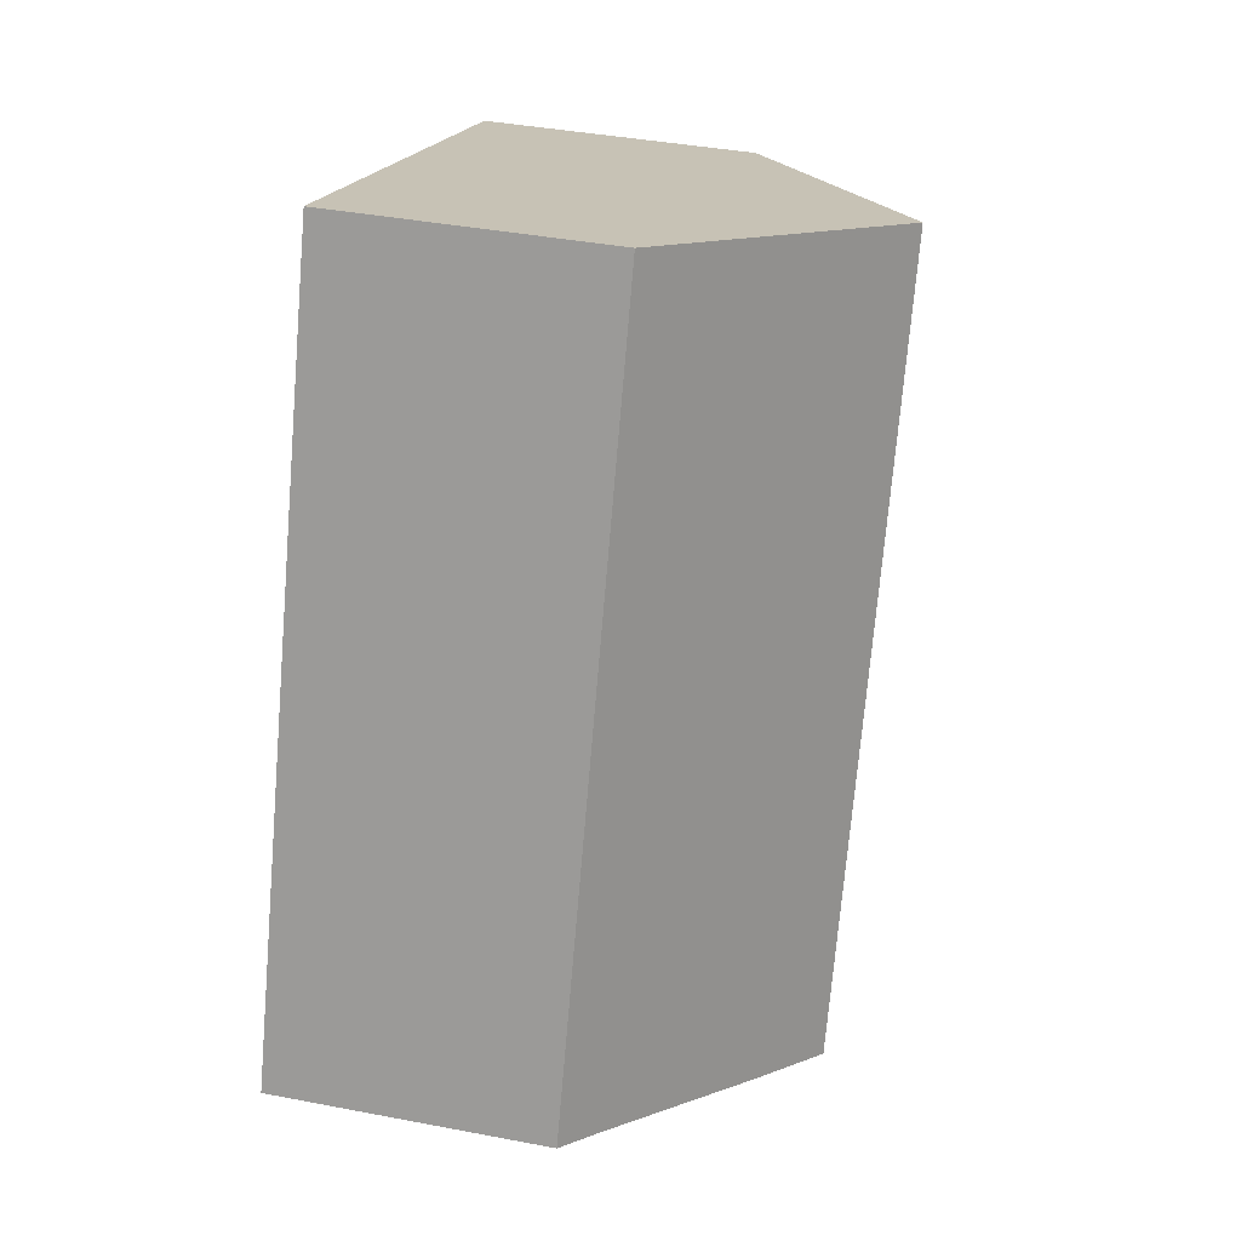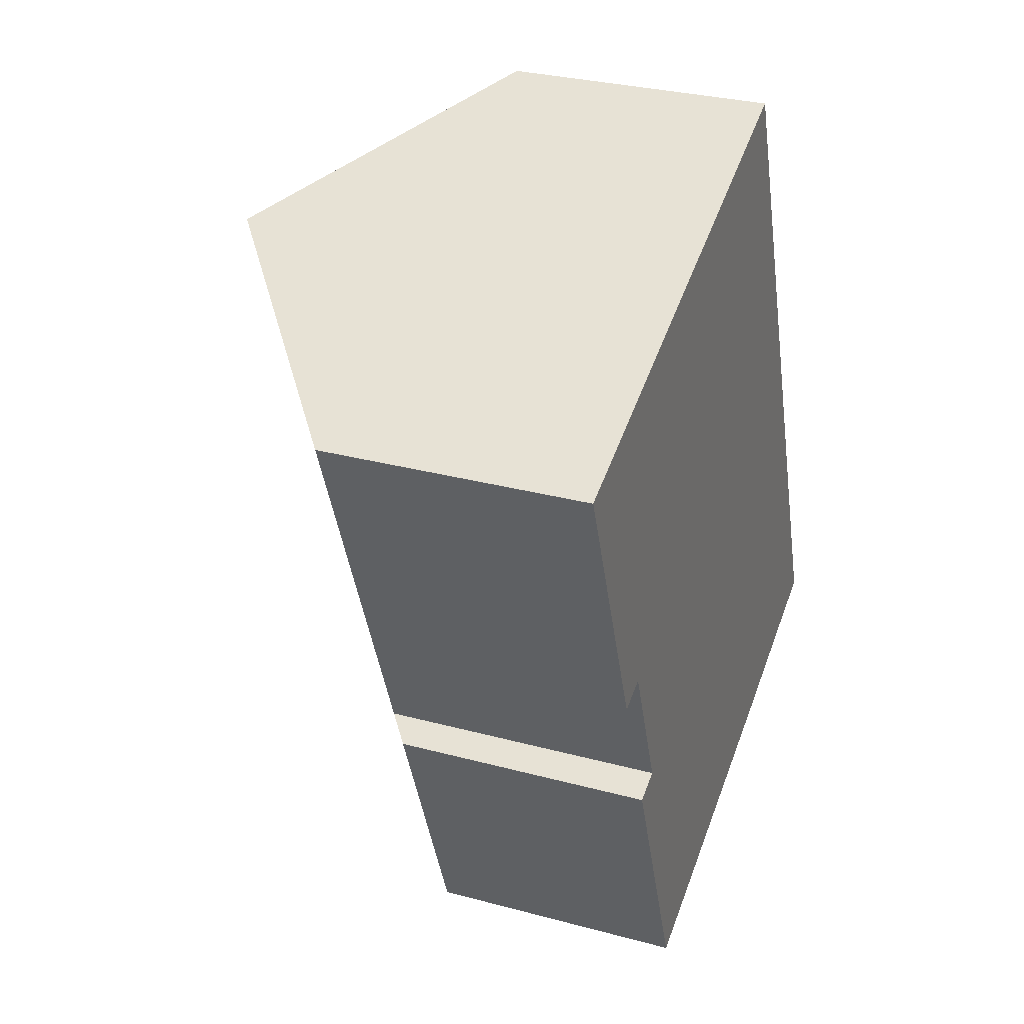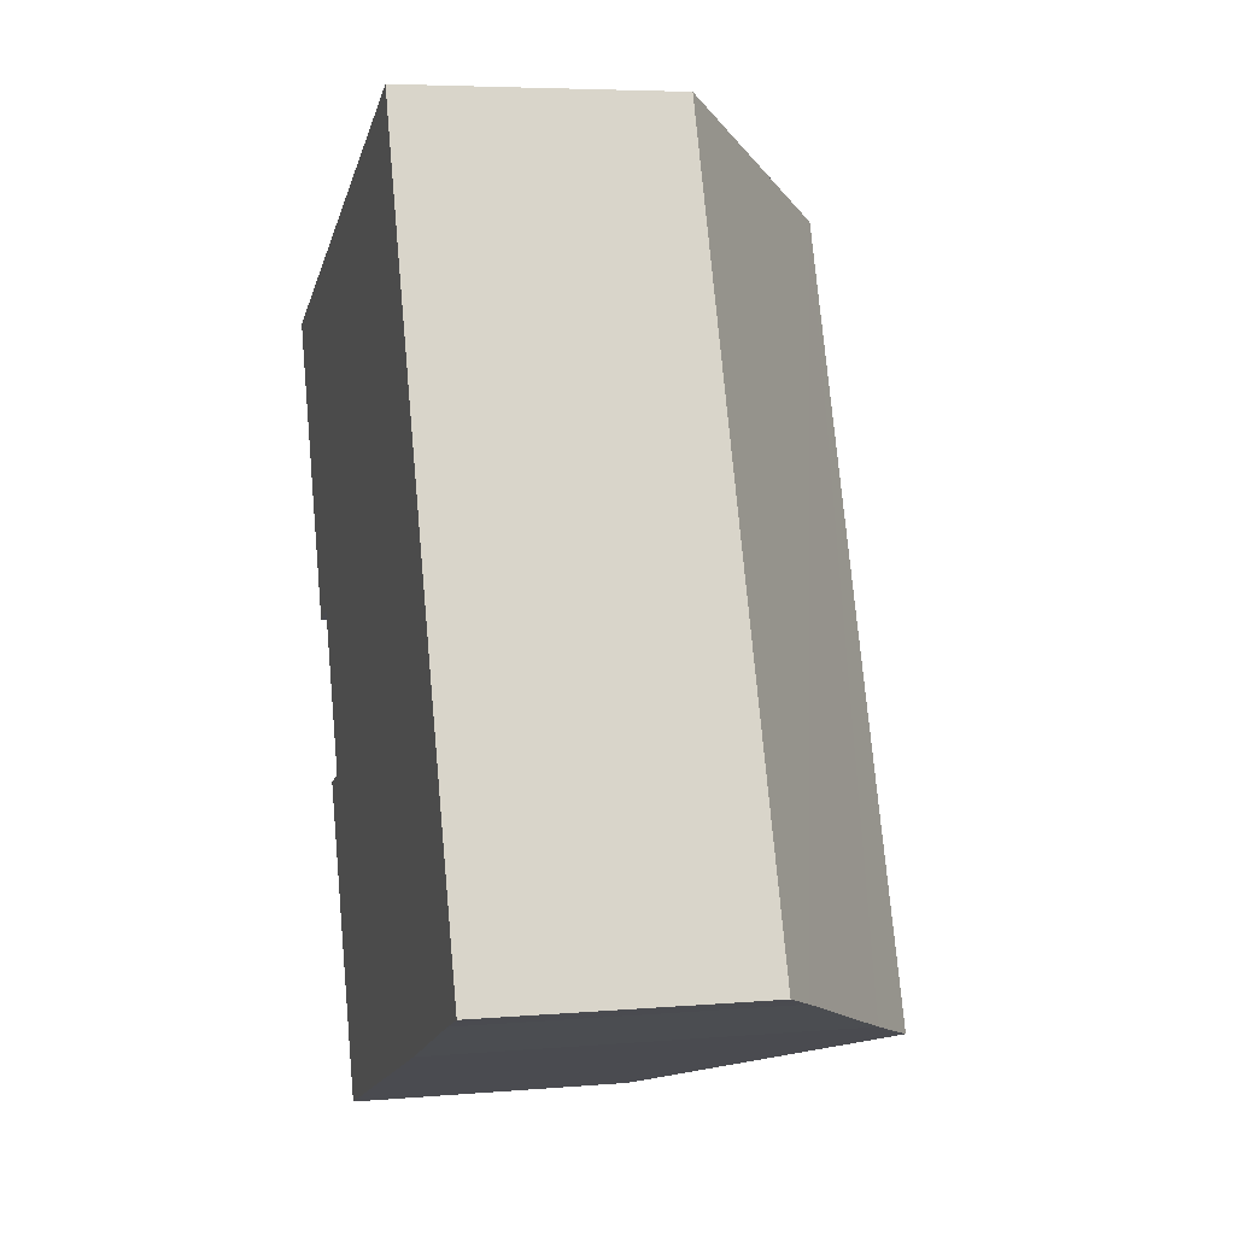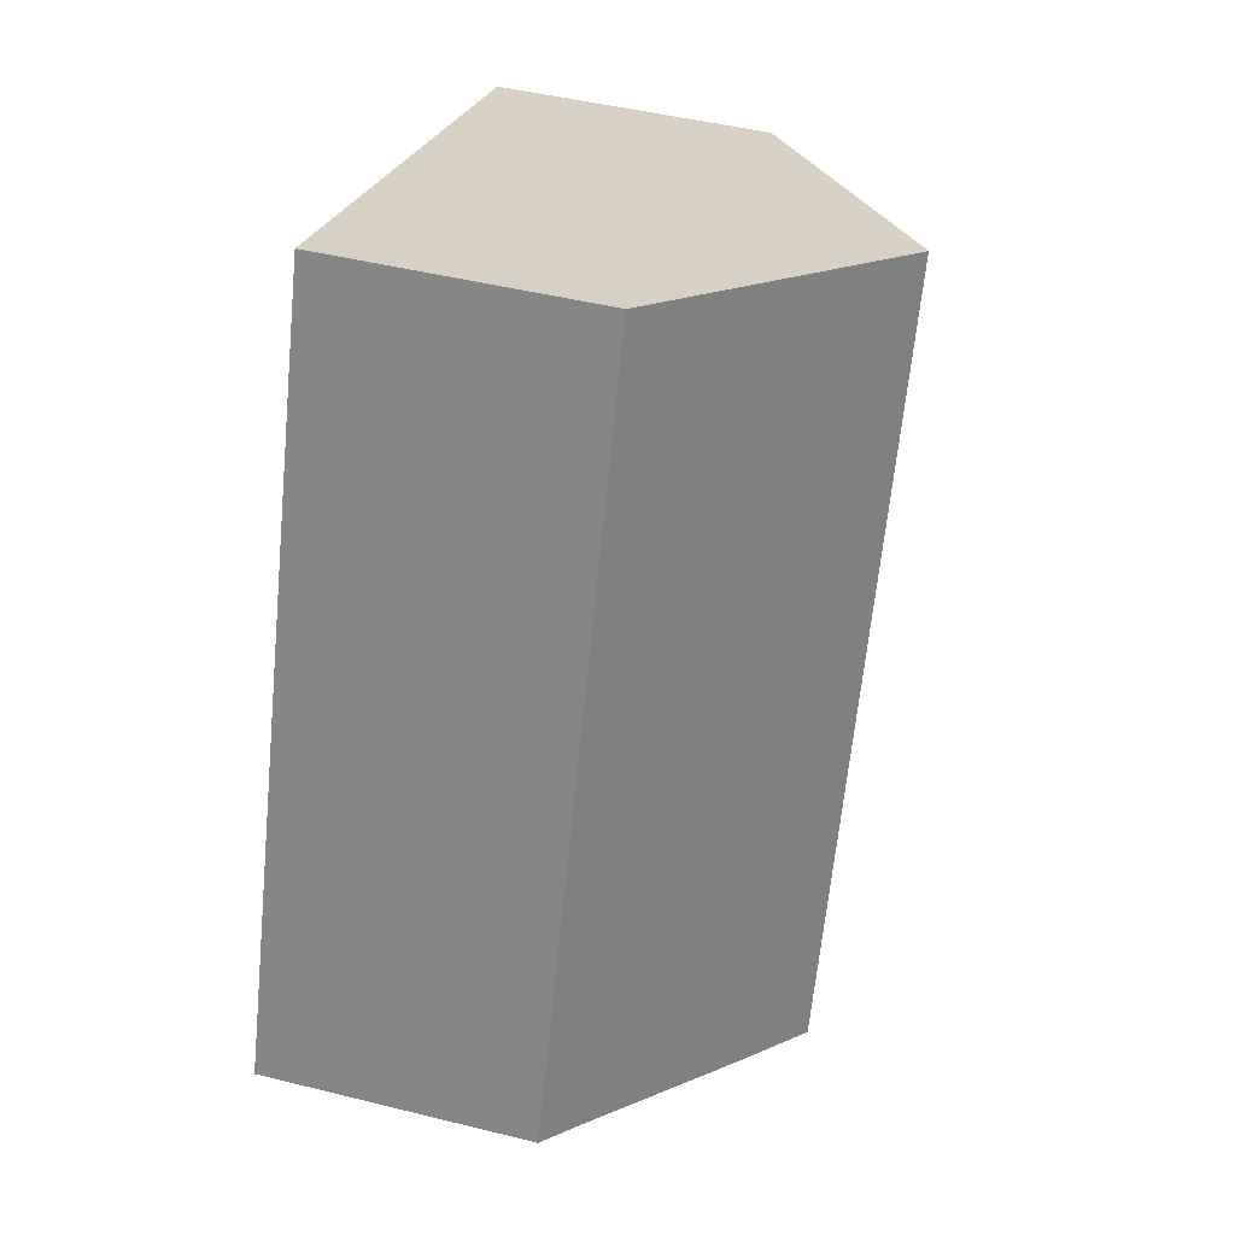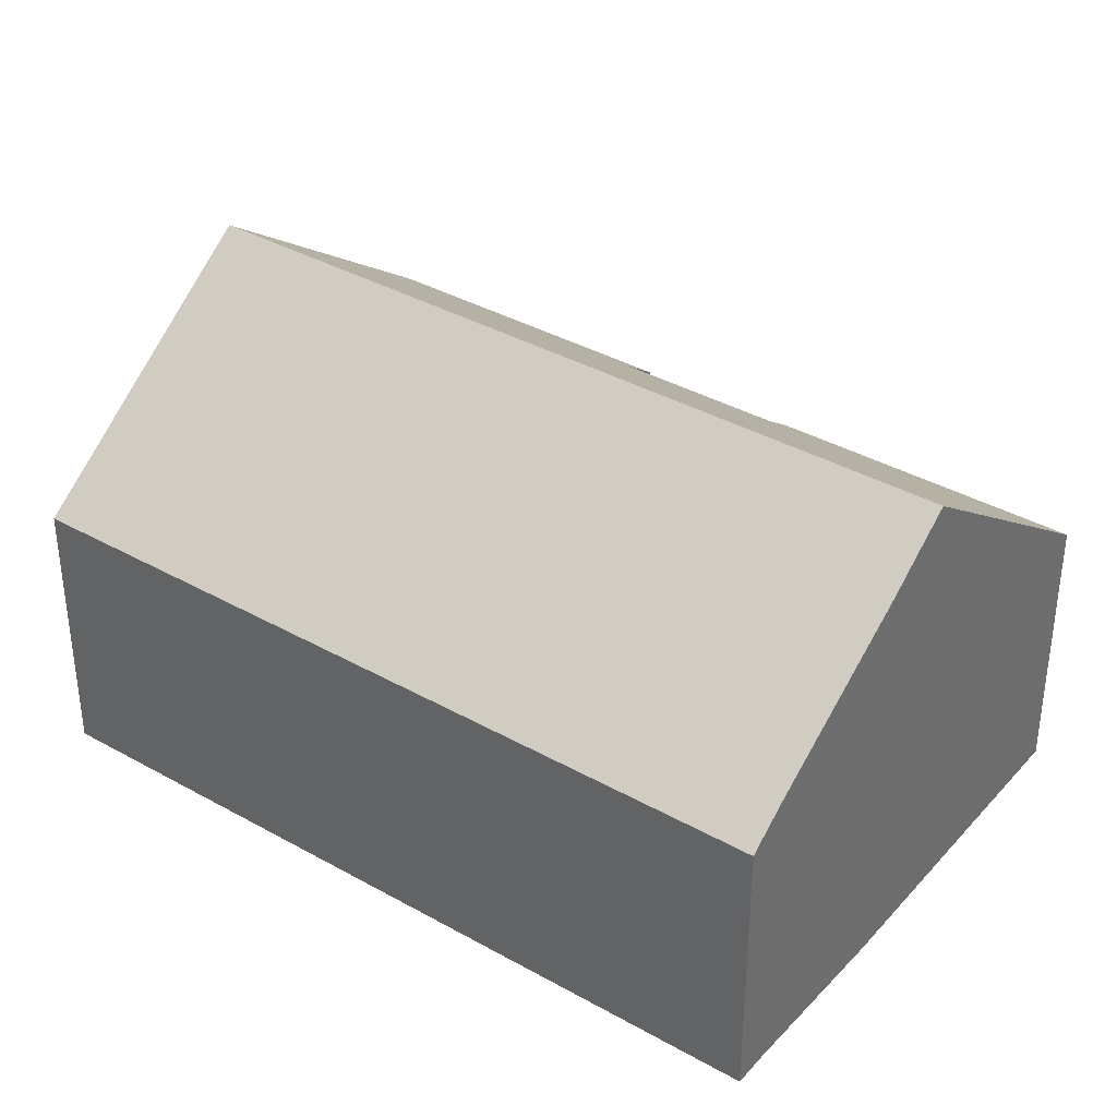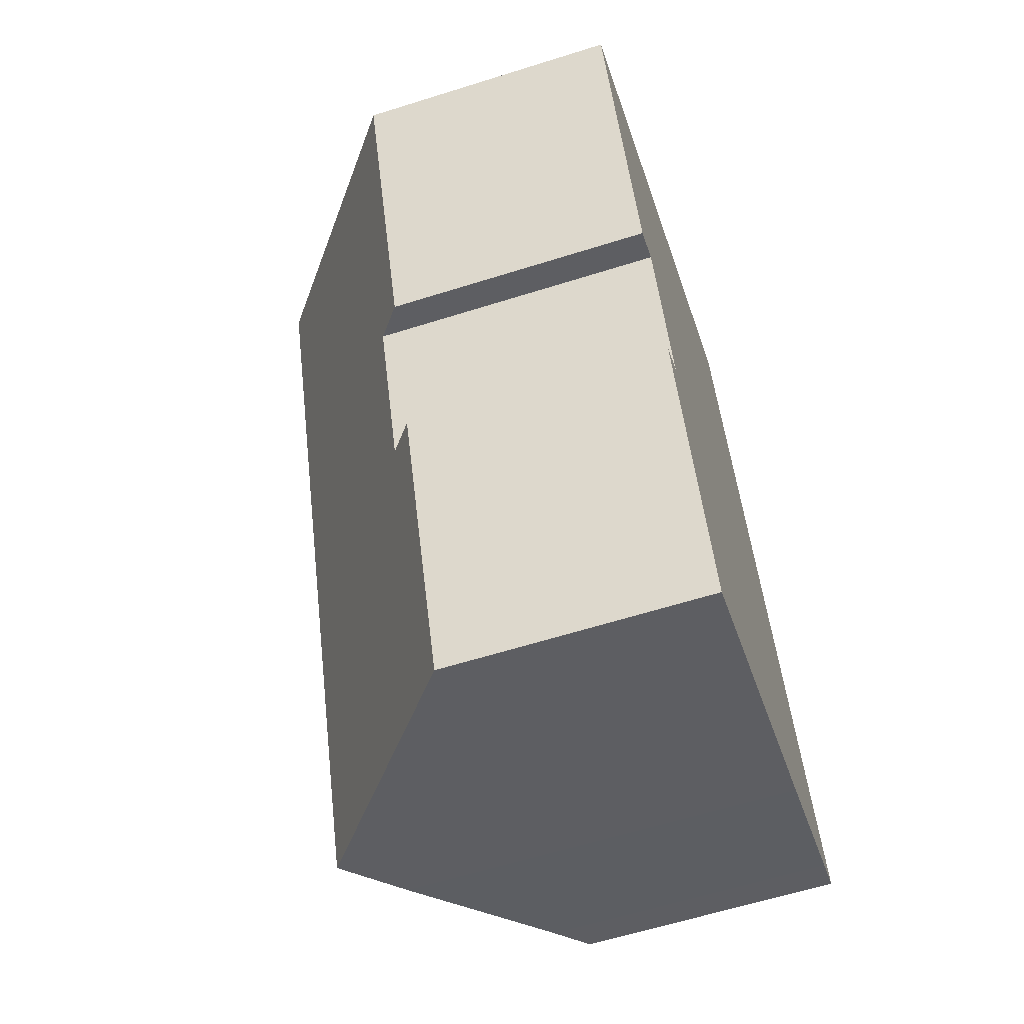
<metadata>
{"format":"obj","ext":"obj","renderer":"f3d","projection":"perspective","resolution":1024,"background":"white","views":[{"elev":39.1,"azim":103.5,"up":"+Z"},{"elev":30.2,"azim":-68.6,"up":"+Z"},{"elev":5.4,"azim":75.3,"up":"+Z"},{"elev":46.5,"azim":105.8,"up":"+Z"},{"elev":37.1,"azim":104.9,"up":"+Y"},{"elev":-61.3,"azim":-72.2,"up":"+Z"}]}
</metadata>
<code>
v  5.471 9.993 2.11
v  2.45 5.822 -6.354
v  0 5.823 3.566e-16
v  3.173 6.373 -6.075
v  11.63 9.993 -13.86
v  4.463 6.374 -9.419
v  6.186 5.844 -15.95
v  3.768 5.844 -9.686
v  10.94 5.822 4.22
v  17.07 5.822 -11.67
v  16.26 6.441 -11.99
v  16.02 6.623 -12.08
v  13.07 8.891 -13.3
v  13.07 8.143e-16 -13.3
v  11.63 8.484e-16 -13.86
v  6.186 9.769e-16 -15.95
v  3.173 3.72e-16 -6.075
v  2.45 3.891e-16 -6.354
v  16.26 7.339e-16 -11.99
v  17.07 7.148e-16 -11.67
v  16.02 7.399e-16 -12.08
v  3.768 5.931e-16 -9.686
v  4.463 5.767e-16 -9.419
v  0 0 0
v  5.471 -1.292e-16 2.11
v  10.94 -2.584e-16 4.22
g defaultobject
f 1 2 3
f 2 1 4
f 4 1 5
f 4 5 6
f 6 5 7
f 7 8 6
f 9 10 1
f 11 1 10
f 12 1 11
f 13 1 12
f 5 1 13
f 13 7 5
f 7 13 14
f 7 14 15
f 7 15 16
f 17 2 4
f 2 17 18
f 10 19 11
f 19 10 20
f 12 14 13
f 14 12 11
f 14 11 19
f 14 19 21
f 16 8 7
f 8 16 22
f 23 4 6
f 4 23 17
f 2 24 3
f 24 2 18
f 8 23 6
f 23 8 22
f 24 1 3
f 1 24 9
f 9 24 25
f 9 25 26
f 26 10 9
f 10 26 20
f 16 23 22
f 18 25 24
f 25 18 26
f 26 18 17
f 26 17 20
f 20 17 23
f 20 23 19
f 19 23 16
f 19 16 15
f 19 15 21
f 21 15 14

</code>
